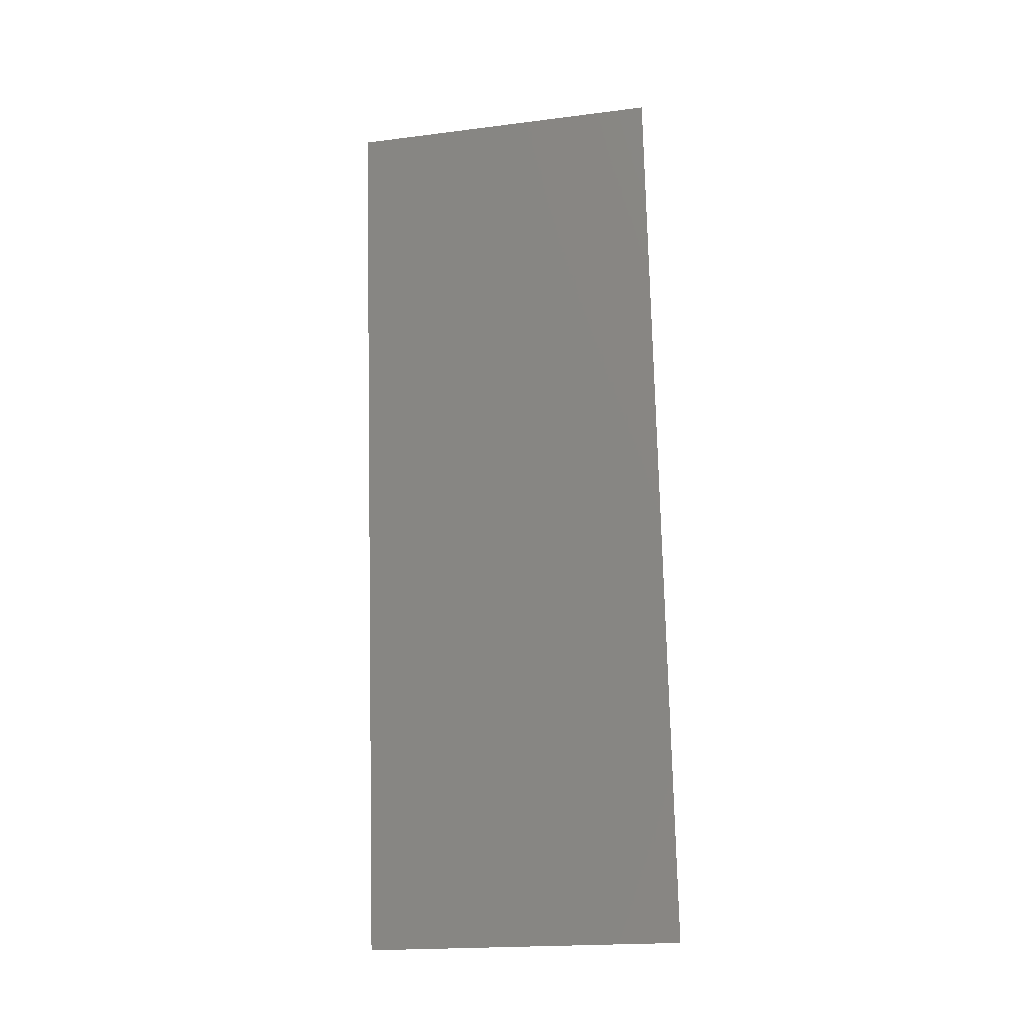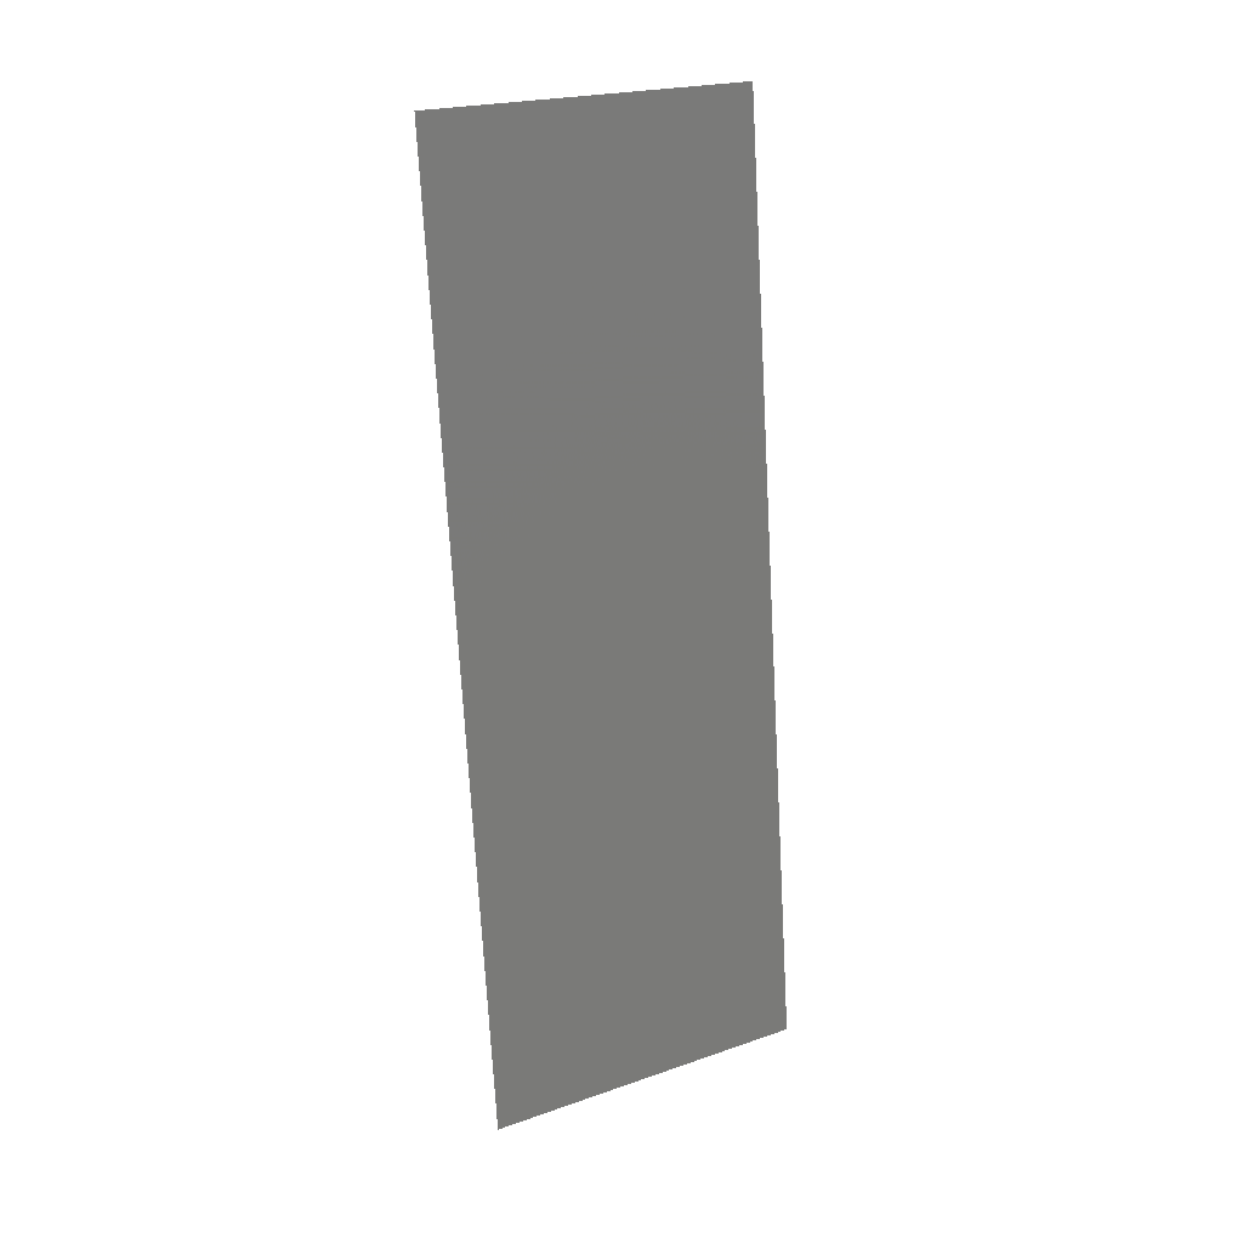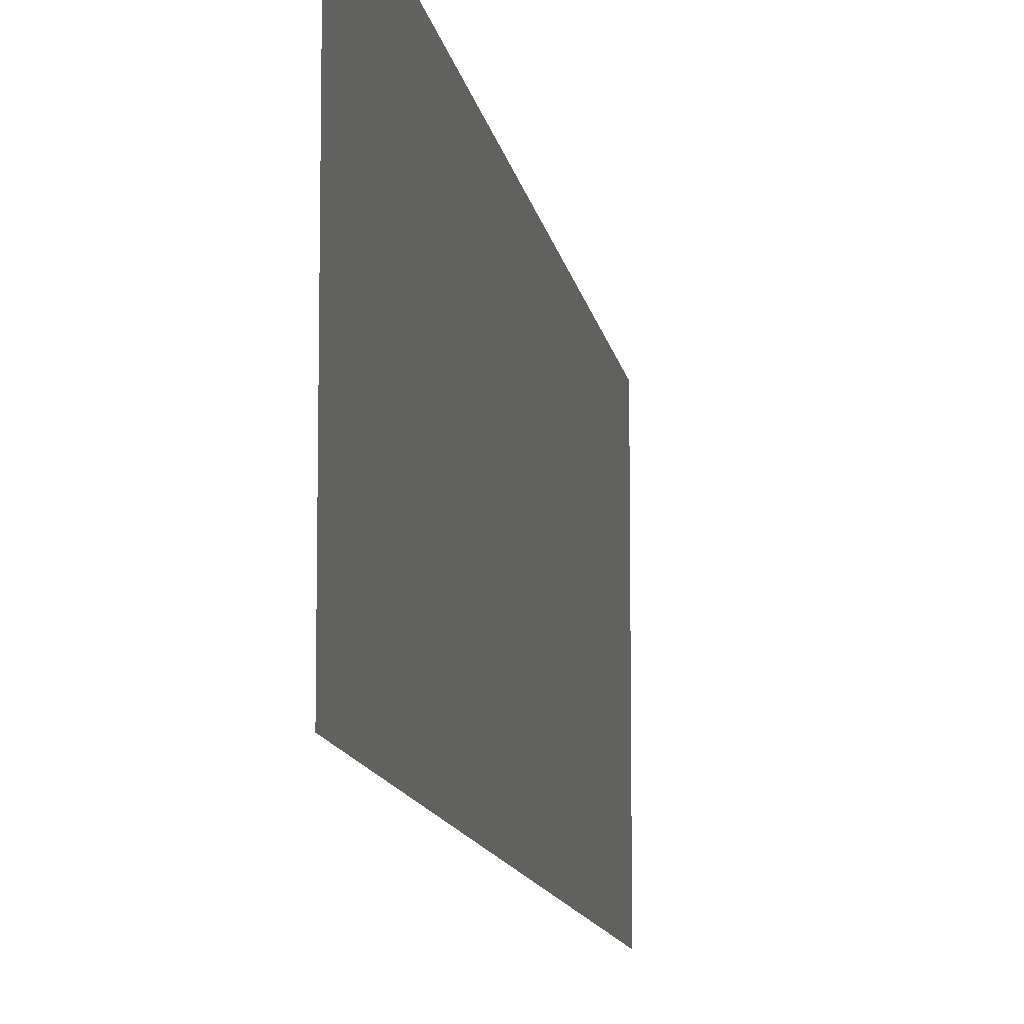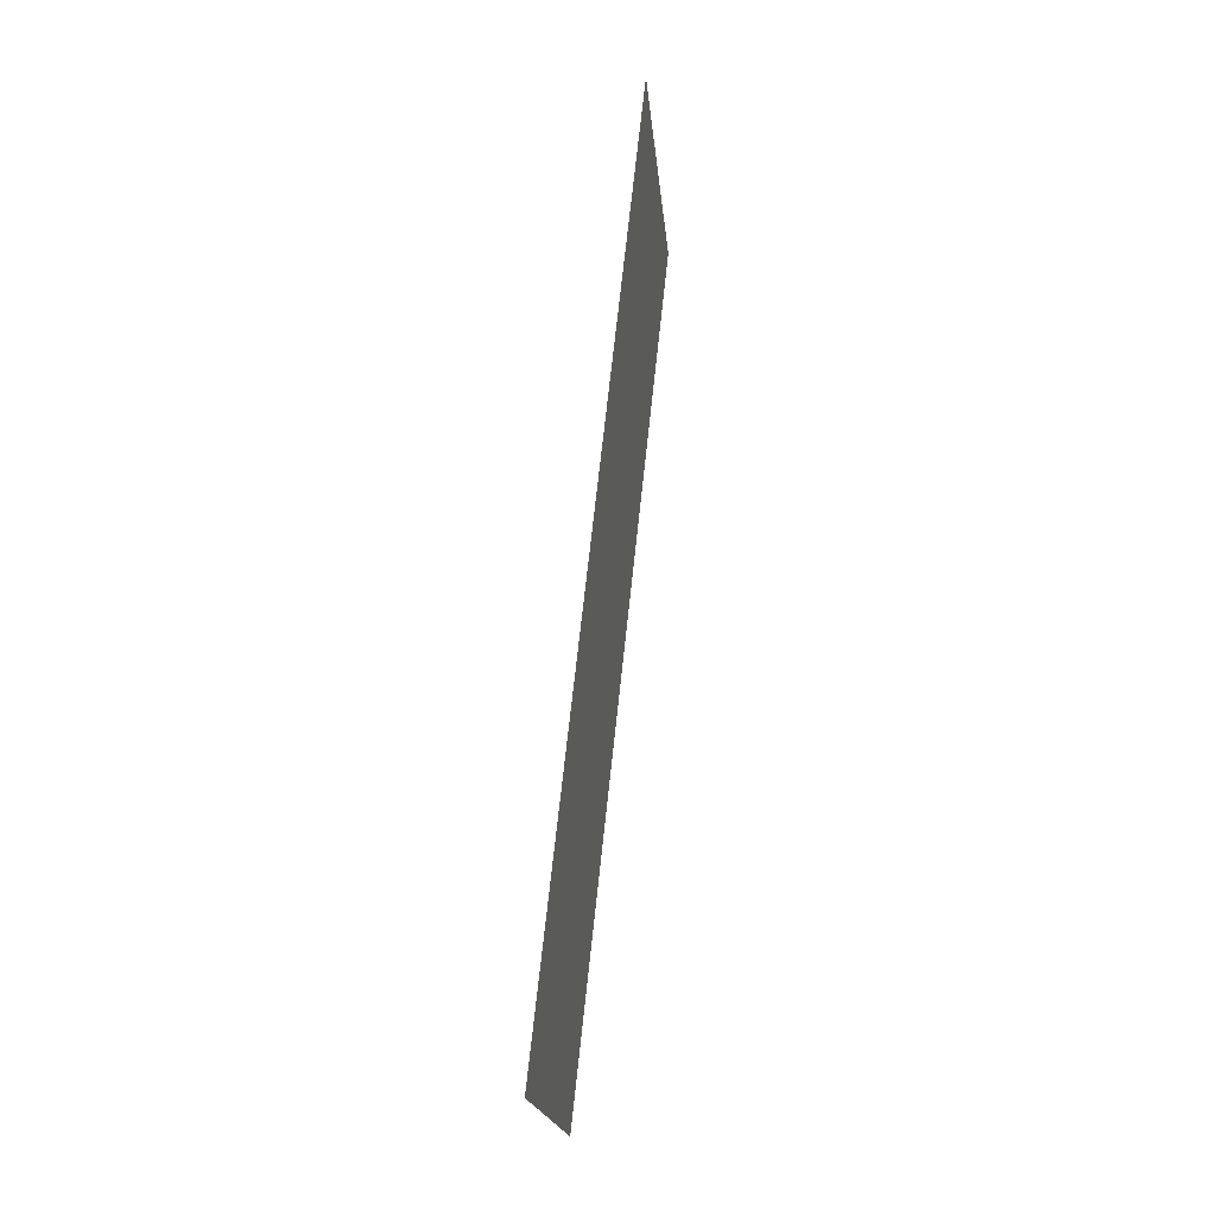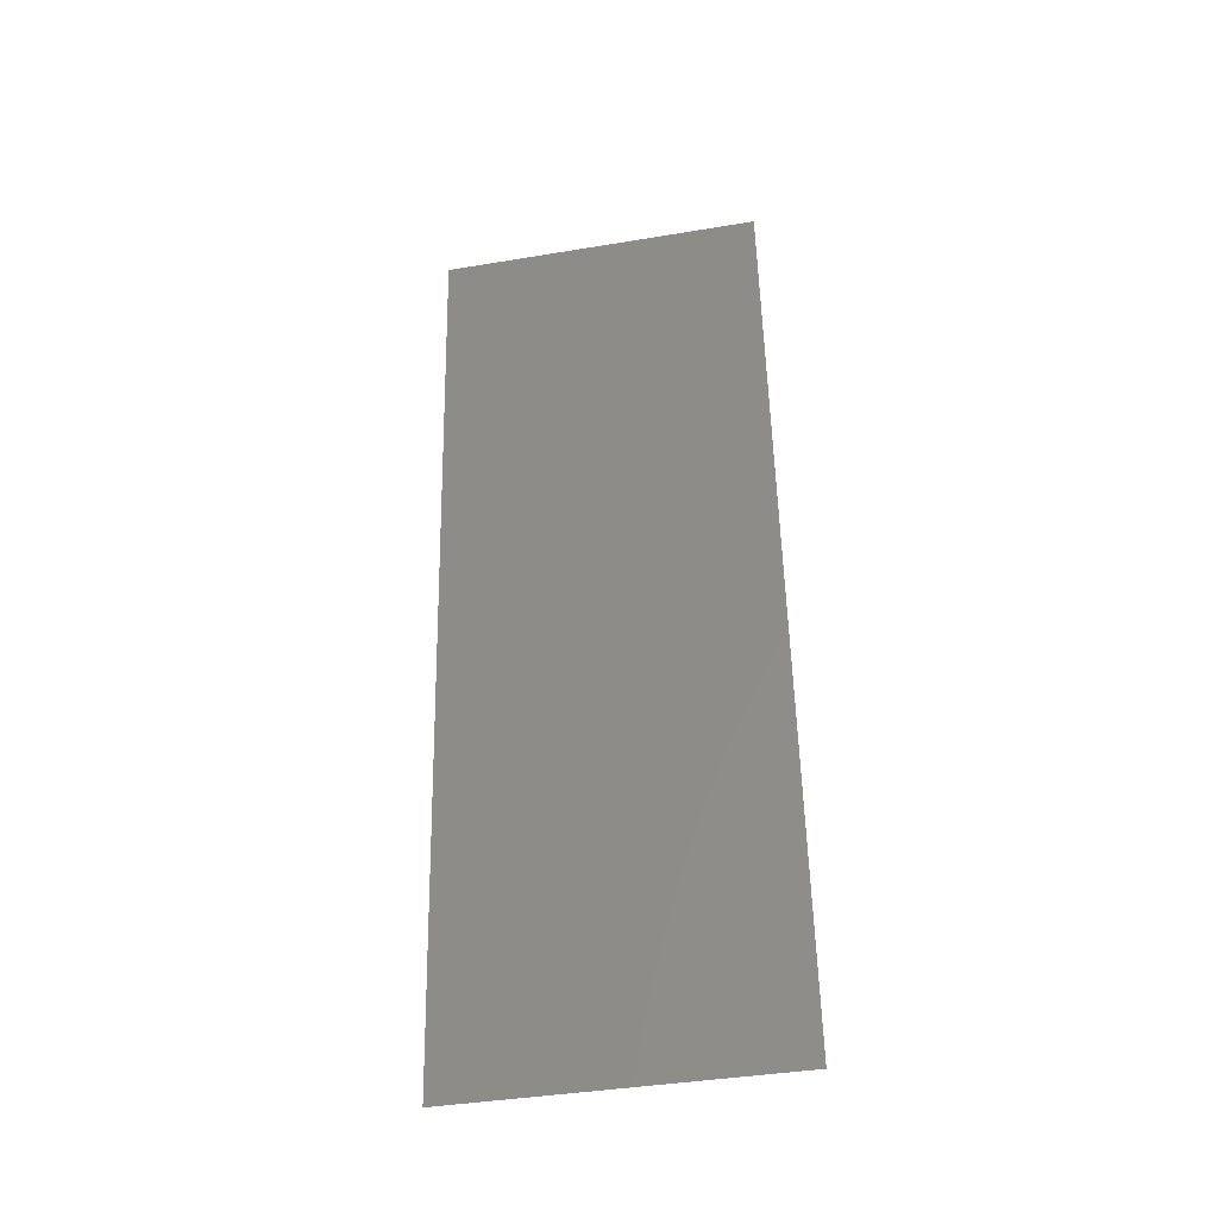
<metadata>
{"format":"stl","ext":"stl","renderer":"f3d","projection":"perspective","resolution":1024,"background":"white","views":[{"elev":-19.9,"azim":-76.9,"up":"+Y"},{"elev":22.4,"azim":59.3,"up":"+Y"},{"elev":-10.7,"azim":14.6,"up":"+Z"},{"elev":-19.6,"azim":-174.8,"up":"+Y"},{"elev":-40.6,"azim":-78.5,"up":"+Y"}]}
</metadata>
<code>
# stl→obj: 21 verts, 26 faces
v 0.008 0 0
v 0.00708 0.008459 0.008226
v 0.008 0 0.01
v 0.001882 0.05624 0.02
v 0.002802 0.04779 0.01177
v 0.001882 0.05624 0.01
v 0.004329 0.03375 0.02
v 0.003769 0.0389 0.01026
v 0.003106 0.045 0.02
v 0.005553 0.0225 0
v 0.006113 0.01735 0.009672
v 0.006776 0.01125 0
v 0.004941 0.02812 0.009989
v 0.005553 0.0225 0.02
v 0.003106 0.045 0
v 0.002418 0.05132 0.005444
v 0.006776 0.01125 0.02
v 0.007464 0.004927 0.01456
v 0.004329 0.03375 0
v 0.008 0 0.02
v 0.001882 0.05624 0
f 1 2 3
f 4 5 6
f 7 8 9
f 10 11 12
f 7 13 8
f 14 13 7
f 12 2 1
f 9 5 4
f 10 13 11
f 11 13 14
f 15 16 5
f 17 18 2
f 8 13 19
f 19 13 10
f 15 8 19
f 17 11 14
f 15 5 8
f 17 2 11
f 20 18 17
f 21 16 15
f 11 2 12
f 8 5 9
f 6 16 21
f 3 18 20
f 5 16 6
f 2 18 3

</code>
